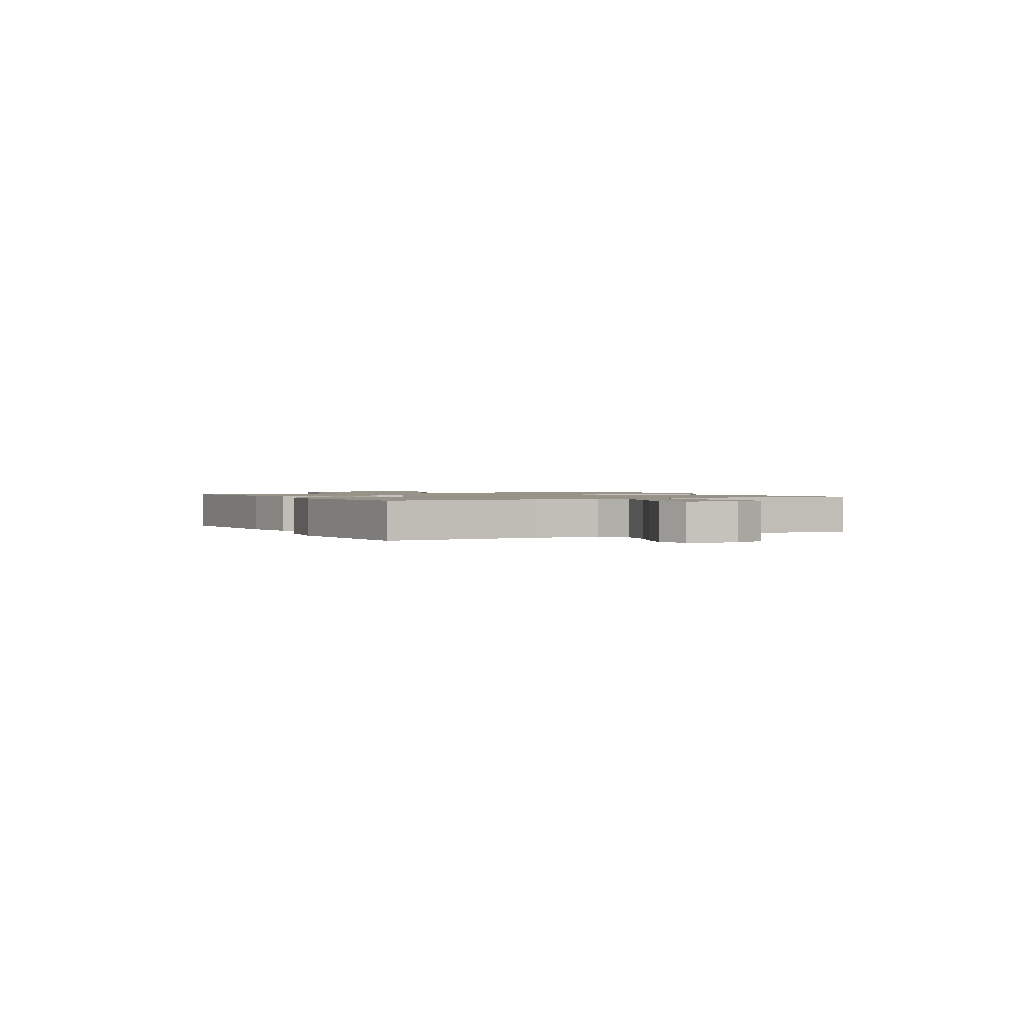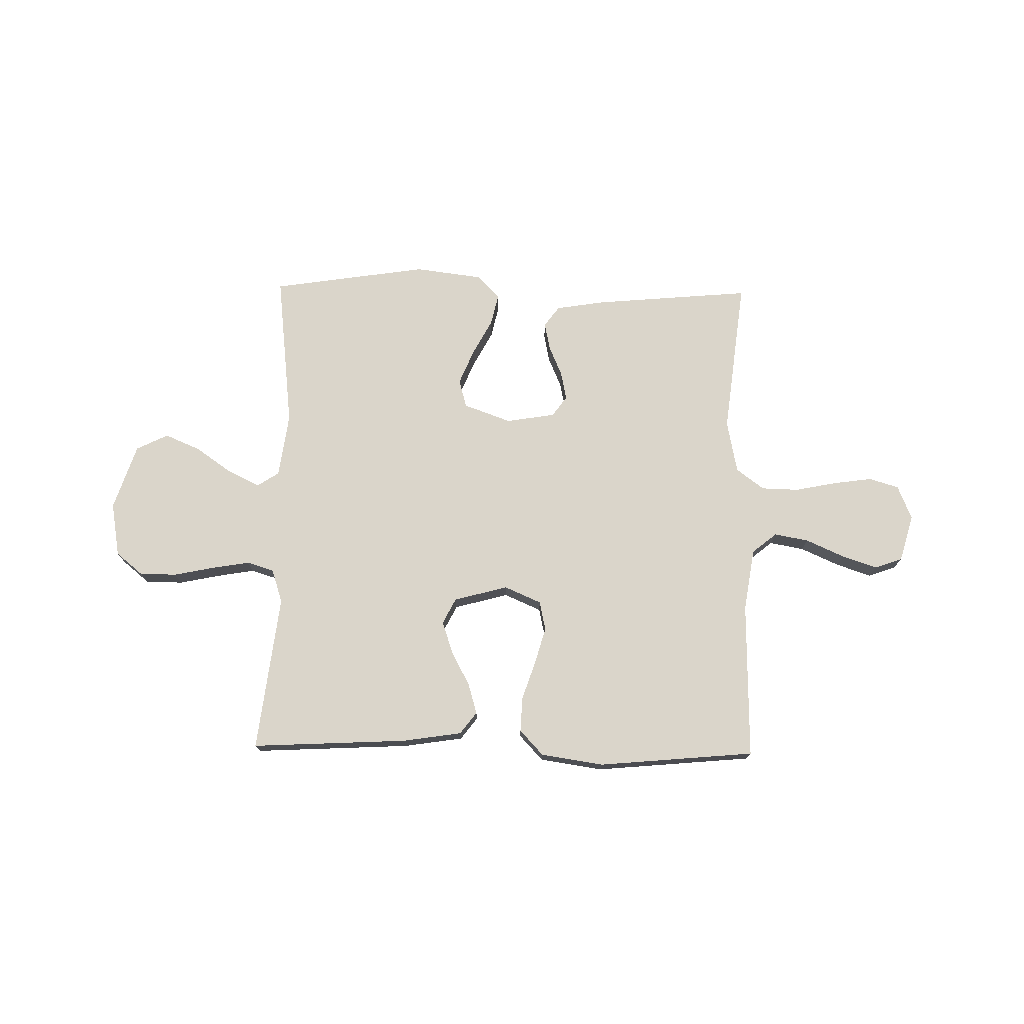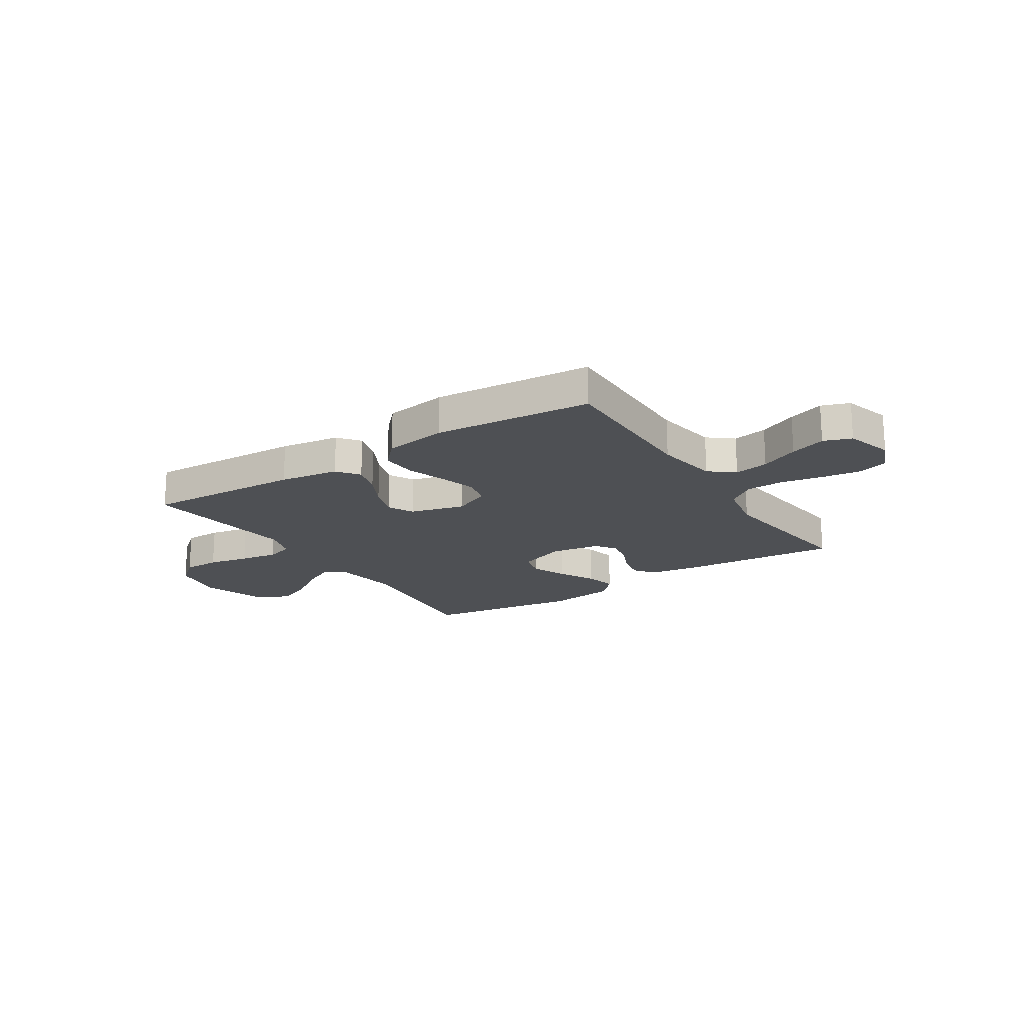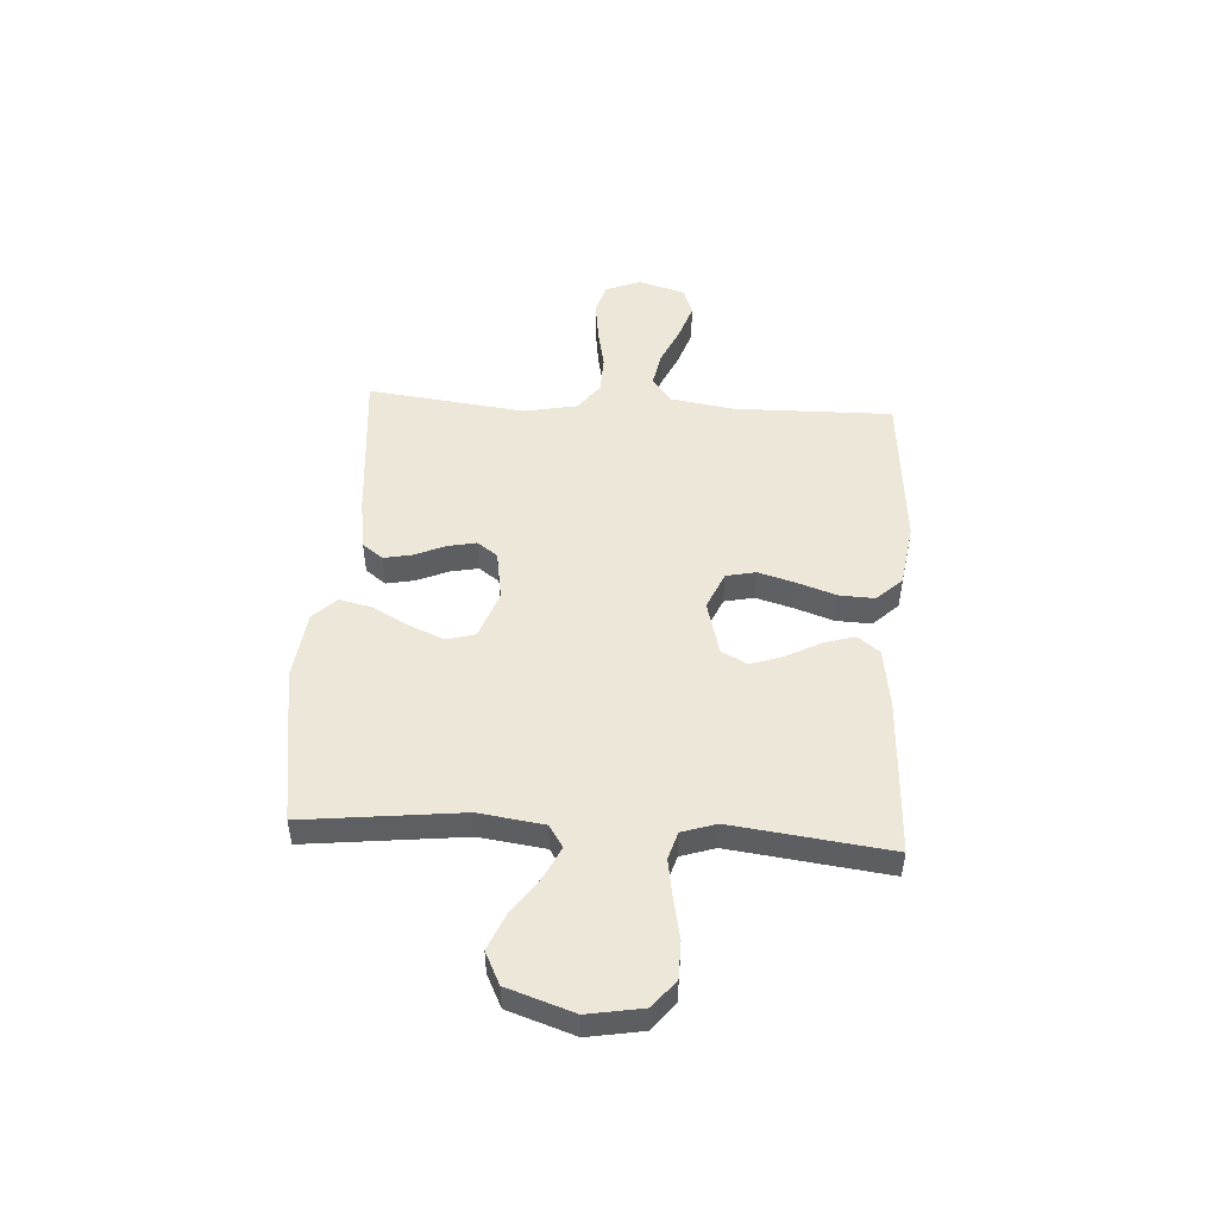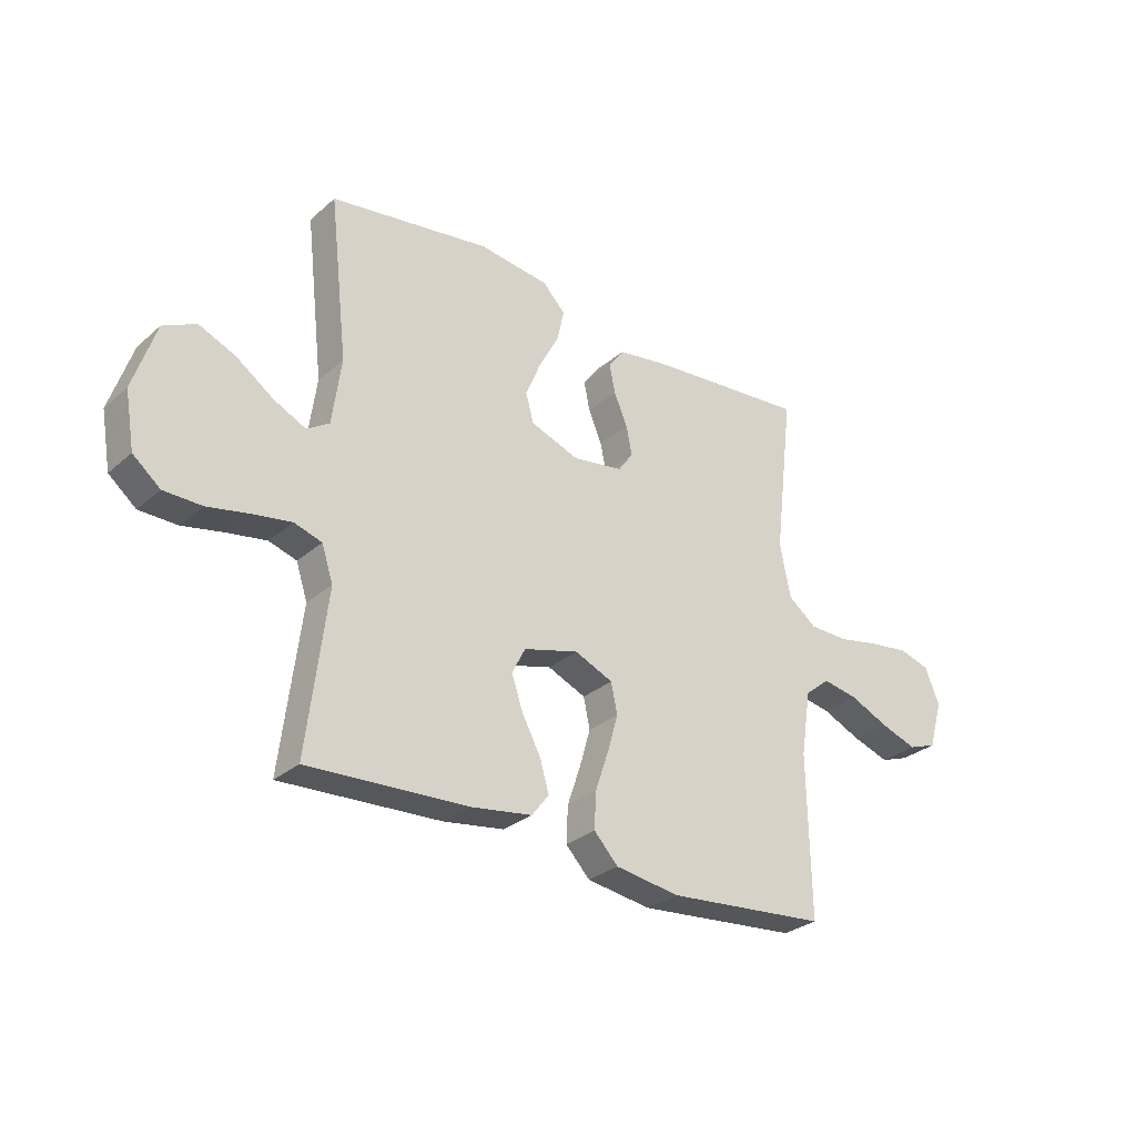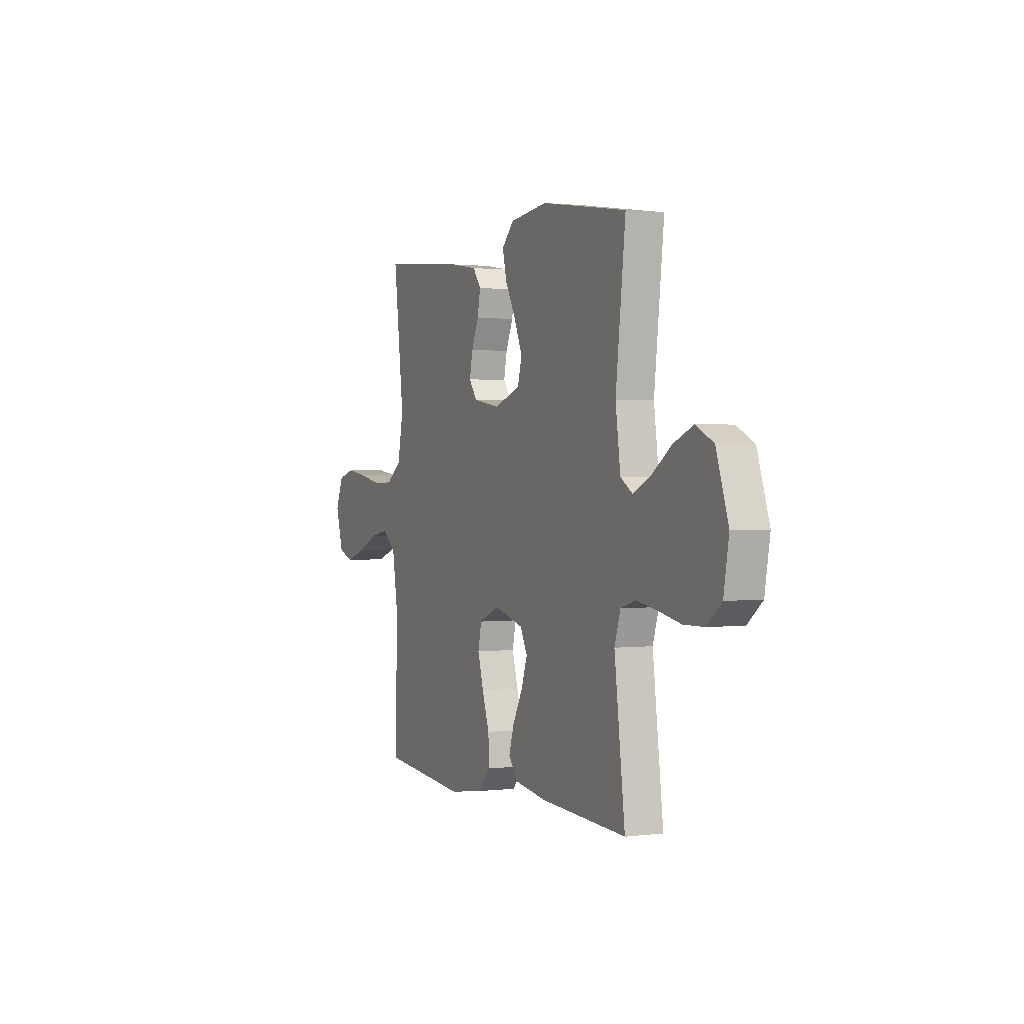
<metadata>
{"format":"obj","ext":"obj","renderer":"f3d","projection":"perspective","resolution":1024,"background":"white","views":[{"elev":1.3,"azim":-118.1,"up":"+Y"},{"elev":74.2,"azim":-179.1,"up":"+Y"},{"elev":-18.7,"azim":-147.0,"up":"+Y"},{"elev":49.7,"azim":93.6,"up":"+Y"},{"elev":-29.2,"azim":141.5,"up":"+Z"},{"elev":1.3,"azim":65.4,"up":"+Z"}]}
</metadata>
<code>
v 0.5 0.07 0.5
v 0.466 0.07 0.2
v 0.483 0.07 0.076
v 0.525 0.07 0.049
v 0.585 0.07 0.078
v 0.655 0.07 0.127
v 0.723 0.07 0.156
v 0.784 0.07 0.126
v 0.826 0.07 0
v 0.808 0.07 -0.104
v 0.757 0.07 -0.146
v 0.686 0.07 -0.147
v 0.608 0.07 -0.131
v 0.536 0.07 -0.119
v 0.484 0.07 -0.135
v 0.463 0.07 -0.2
v 0.5 0.07 -0.5
v 0.2 0.07 -0.485
v 0.087 0.07 -0.468
v 0.055 0.07 -0.426
v 0.072 0.07 -0.368
v 0.107 0.07 -0.302
v 0.128 0.07 -0.24
v 0.103 0.07 -0.191
v 0 0.07 -0.163
v -0.071 0.07 -0.194
v -0.083 0.07 -0.25
v -0.063 0.07 -0.32
v -0.038 0.07 -0.394
v -0.035 0.07 -0.461
v -0.08 0.07 -0.509
v -0.2 0.07 -0.527
v -0.5 0.07 -0.5
v -0.495 0.07 -0.2
v -0.514 0.07 -0.079
v -0.561 0.07 -0.041
v -0.627 0.07 -0.053
v -0.7 0.07 -0.086
v -0.768 0.07 -0.109
v -0.821 0.07 -0.09
v -0.847 0.07 0
v -0.82 0.07 0.066
v -0.763 0.07 0.083
v -0.689 0.07 0.073
v -0.609 0.07 0.057
v -0.537 0.07 0.059
v -0.484 0.07 0.099
v -0.464 0.07 0.2
v -0.5 0.07 0.5
v -0.2 0.07 0.474
v -0.104 0.07 0.459
v -0.075 0.07 0.42
v -0.086 0.07 0.366
v -0.111 0.07 0.308
v -0.122 0.07 0.254
v -0.094 0.07 0.215
v 0 0.07 0.2
v 0.091 0.07 0.233
v 0.106 0.07 0.287
v 0.078 0.07 0.354
v 0.041 0.07 0.423
v 0.027 0.07 0.484
v 0.069 0.07 0.528
v 0.2 0.07 0.545
v 0.5 0 0.5
v 0.466 0 0.2
v 0.483 0 0.076
v 0.525 0 0.049
v 0.585 0 0.078
v 0.655 0 0.127
v 0.723 0 0.156
v 0.784 0 0.126
v 0.826 0 0
v 0.808 0 -0.104
v 0.757 0 -0.146
v 0.686 0 -0.147
v 0.608 0 -0.131
v 0.536 0 -0.119
v 0.484 0 -0.135
v 0.463 0 -0.2
v 0.5 0 -0.5
v 0.2 0 -0.485
v 0.087 0 -0.468
v 0.055 0 -0.426
v 0.072 0 -0.368
v 0.107 0 -0.302
v 0.128 0 -0.24
v 0.103 0 -0.191
v 0 0 -0.163
v -0.071 0 -0.194
v -0.083 0 -0.25
v -0.063 0 -0.32
v -0.038 0 -0.394
v -0.035 0 -0.461
v -0.08 0 -0.509
v -0.2 0 -0.527
v -0.5 0 -0.5
v -0.495 0 -0.2
v -0.514 0 -0.079
v -0.561 0 -0.041
v -0.627 0 -0.053
v -0.7 0 -0.086
v -0.768 0 -0.109
v -0.821 0 -0.09
v -0.847 0 0
v -0.82 0 0.066
v -0.763 0 0.083
v -0.689 0 0.073
v -0.609 0 0.057
v -0.537 0 0.059
v -0.484 0 0.099
v -0.464 0 0.2
v -0.5 0 0.5
v -0.2 0 0.474
v -0.104 0 0.459
v -0.075 0 0.42
v -0.086 0 0.366
v -0.111 0 0.308
v -0.122 0 0.254
v -0.094 0 0.215
v 0 0 0.2
v 0.091 0 0.233
v 0.106 0 0.287
v 0.078 0 0.354
v 0.041 0 0.423
v 0.027 0 0.484
v 0.069 0 0.528
v 0.2 0 0.545
f 64 1 2
f 63 64 2
f 62 63 2
f 61 62 2
f 60 61 2
f 59 60 2 3
f 58 59 3 4
f 57 58 4
f 56 57 4
f 52 53 54
f 51 52 54
f 50 51 54
f 49 50 54
f 48 49 54
f 47 48 54 55
f 46 47 55 56
f 43 44 45
f 42 43 45
f 41 42 45
f 40 41 45
f 39 40 45
f 38 39 45
f 37 38 45
f 36 37 45 46
f 46 56 4
f 36 46 4
f 35 36 4
f 32 33 34
f 31 32 34
f 30 31 34
f 29 30 34
f 28 29 34
f 27 28 34 35
f 20 21 22
f 19 20 22
f 18 19 22
f 17 18 22
f 16 17 22
f 15 16 22 23
f 14 15 23 24
f 11 12 13
f 10 11 13
f 9 10 13
f 8 9 13
f 7 8 13
f 6 7 13
f 5 6 13
f 4 5 13 14
f 26 27 35
f 25 26 35
f 25 35 4 14
f 14 24 25
f 66 65 128
f 66 128 127
f 66 127 126
f 66 126 125
f 66 125 124
f 67 66 124 123
f 68 67 123 122
f 68 122 121
f 68 121 120
f 118 117 116
f 118 116 115
f 118 115 114
f 118 114 113
f 118 113 112
f 119 118 112 111
f 120 119 111 110
f 109 108 107
f 109 107 106
f 109 106 105
f 109 105 104
f 109 104 103
f 109 103 102
f 109 102 101
f 110 109 101 100
f 68 120 110
f 68 110 100
f 68 100 99
f 98 97 96
f 98 96 95
f 98 95 94
f 98 94 93
f 98 93 92
f 99 98 92 91
f 86 85 84
f 86 84 83
f 86 83 82
f 86 82 81
f 86 81 80
f 87 86 80 79
f 88 87 79 78
f 77 76 75
f 77 75 74
f 77 74 73
f 77 73 72
f 77 72 71
f 77 71 70
f 77 70 69
f 78 77 69 68
f 99 91 90
f 99 90 89
f 78 68 99 89
f 89 88 78
f 1 65 66 2
f 2 66 67 3
f 3 67 68 4
f 4 68 69 5
f 5 69 70 6
f 6 70 71 7
f 7 71 72 8
f 8 72 73 9
f 9 73 74 10
f 10 74 75 11
f 11 75 76 12
f 12 76 77 13
f 13 77 78 14
f 14 78 79 15
f 15 79 80 16
f 16 80 81 17
f 17 81 82 18
f 18 82 83 19
f 19 83 84 20
f 20 84 85 21
f 21 85 86 22
f 22 86 87 23
f 23 87 88 24
f 24 88 89 25
f 25 89 90 26
f 26 90 91 27
f 27 91 92 28
f 28 92 93 29
f 29 93 94 30
f 30 94 95 31
f 31 95 96 32
f 32 96 97 33
f 33 97 98 34
f 34 98 99 35
f 35 99 100 36
f 36 100 101 37
f 37 101 102 38
f 38 102 103 39
f 39 103 104 40
f 40 104 105 41
f 41 105 106 42
f 42 106 107 43
f 43 107 108 44
f 44 108 109 45
f 45 109 110 46
f 46 110 111 47
f 47 111 112 48
f 48 112 113 49
f 49 113 114 50
f 50 114 115 51
f 51 115 116 52
f 52 116 117 53
f 53 117 118 54
f 54 118 119 55
f 55 119 120 56
f 56 120 121 57
f 57 121 122 58
f 58 122 123 59
f 59 123 124 60
f 60 124 125 61
f 61 125 126 62
f 62 126 127 63
f 63 127 128 64
f 64 128 65 1

</code>
